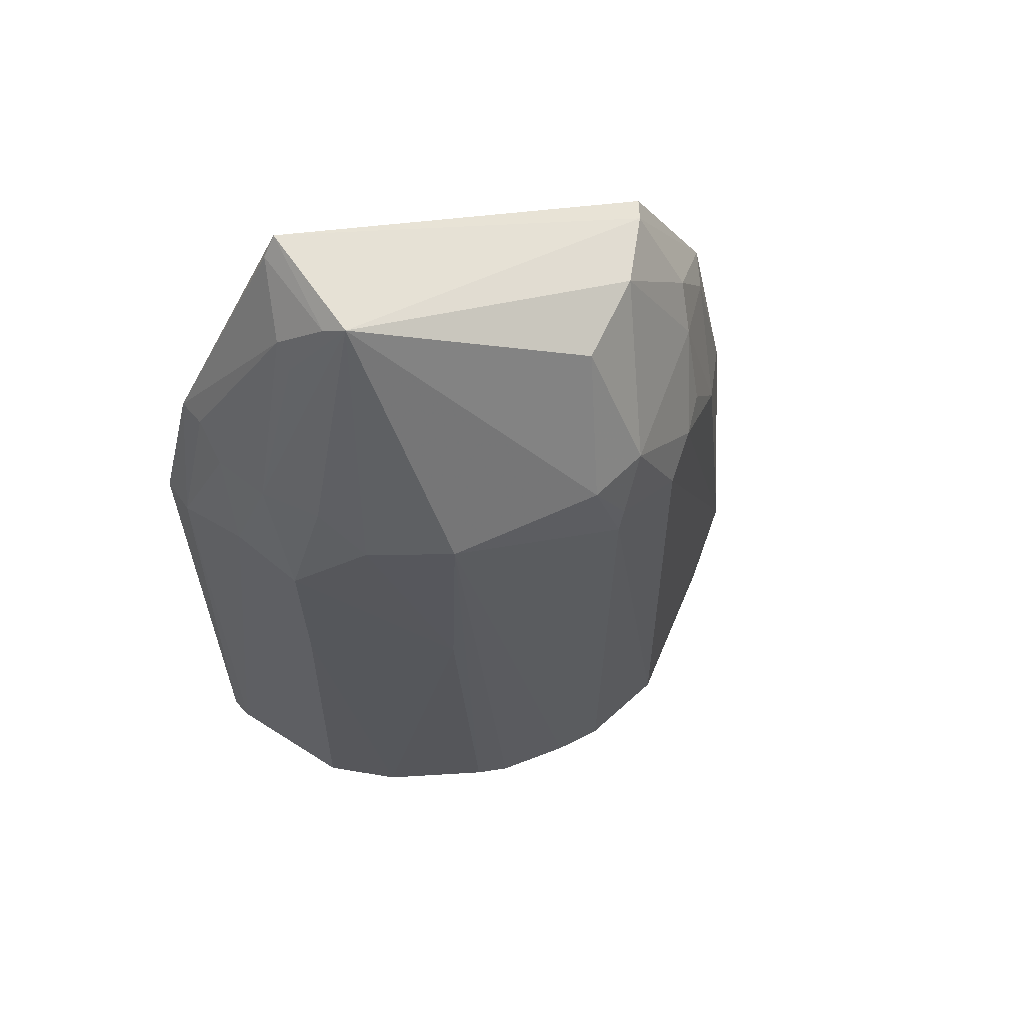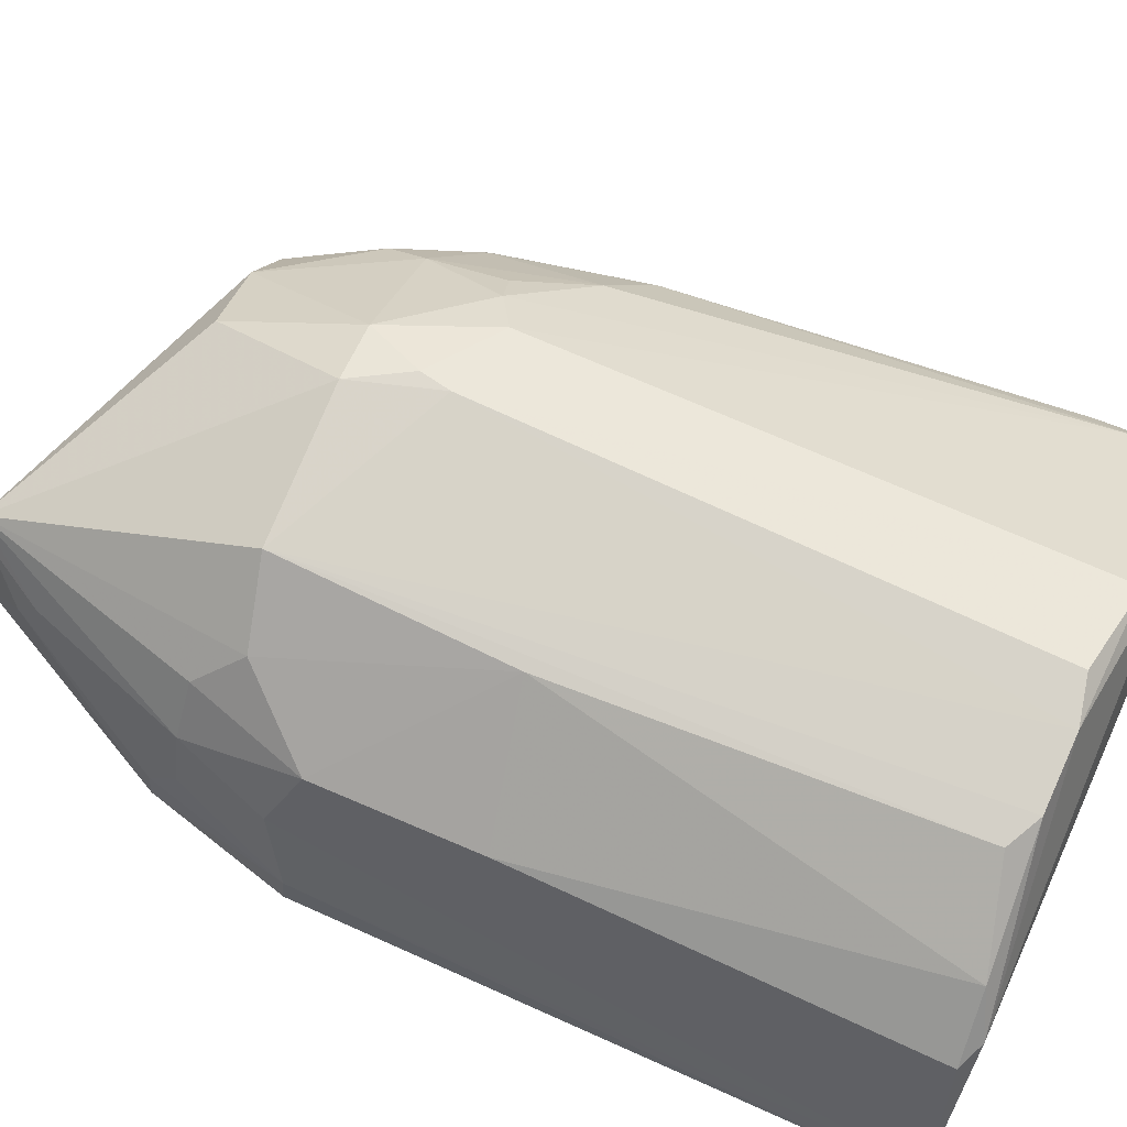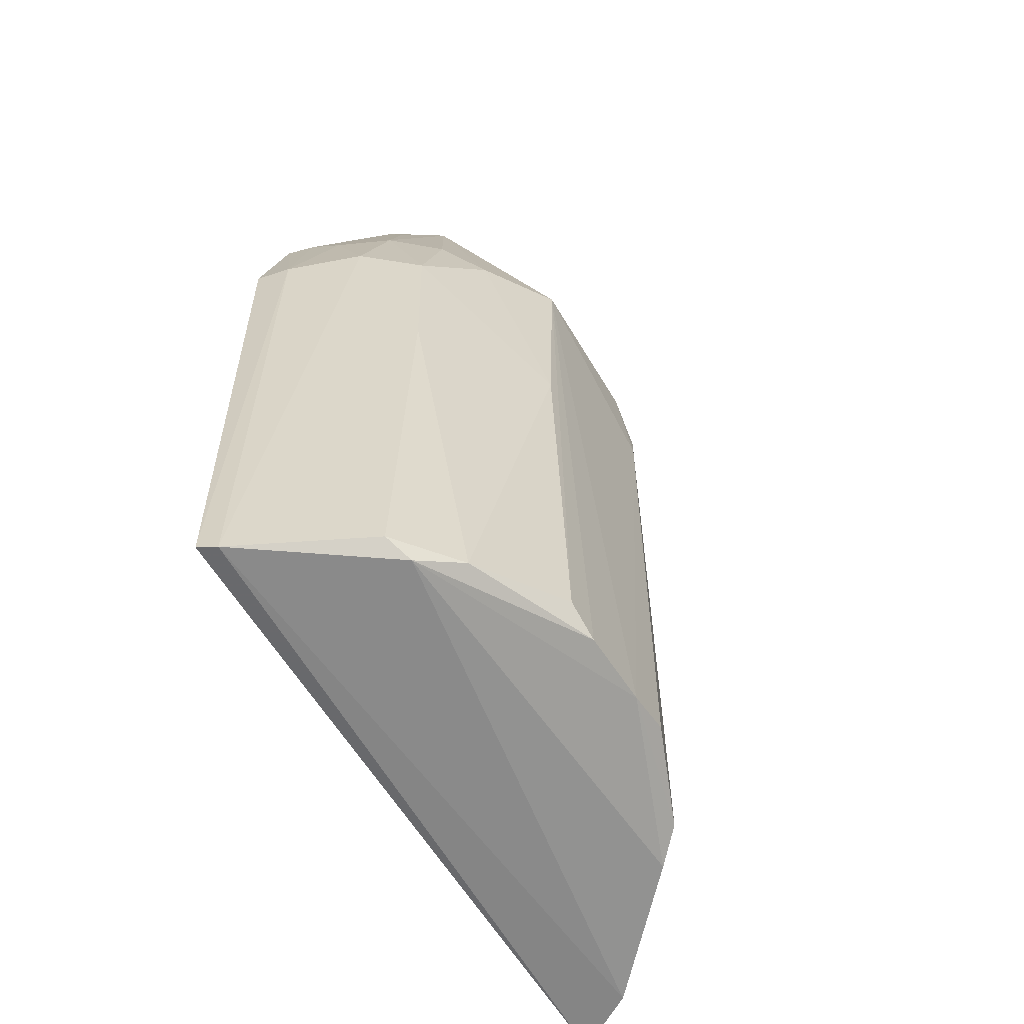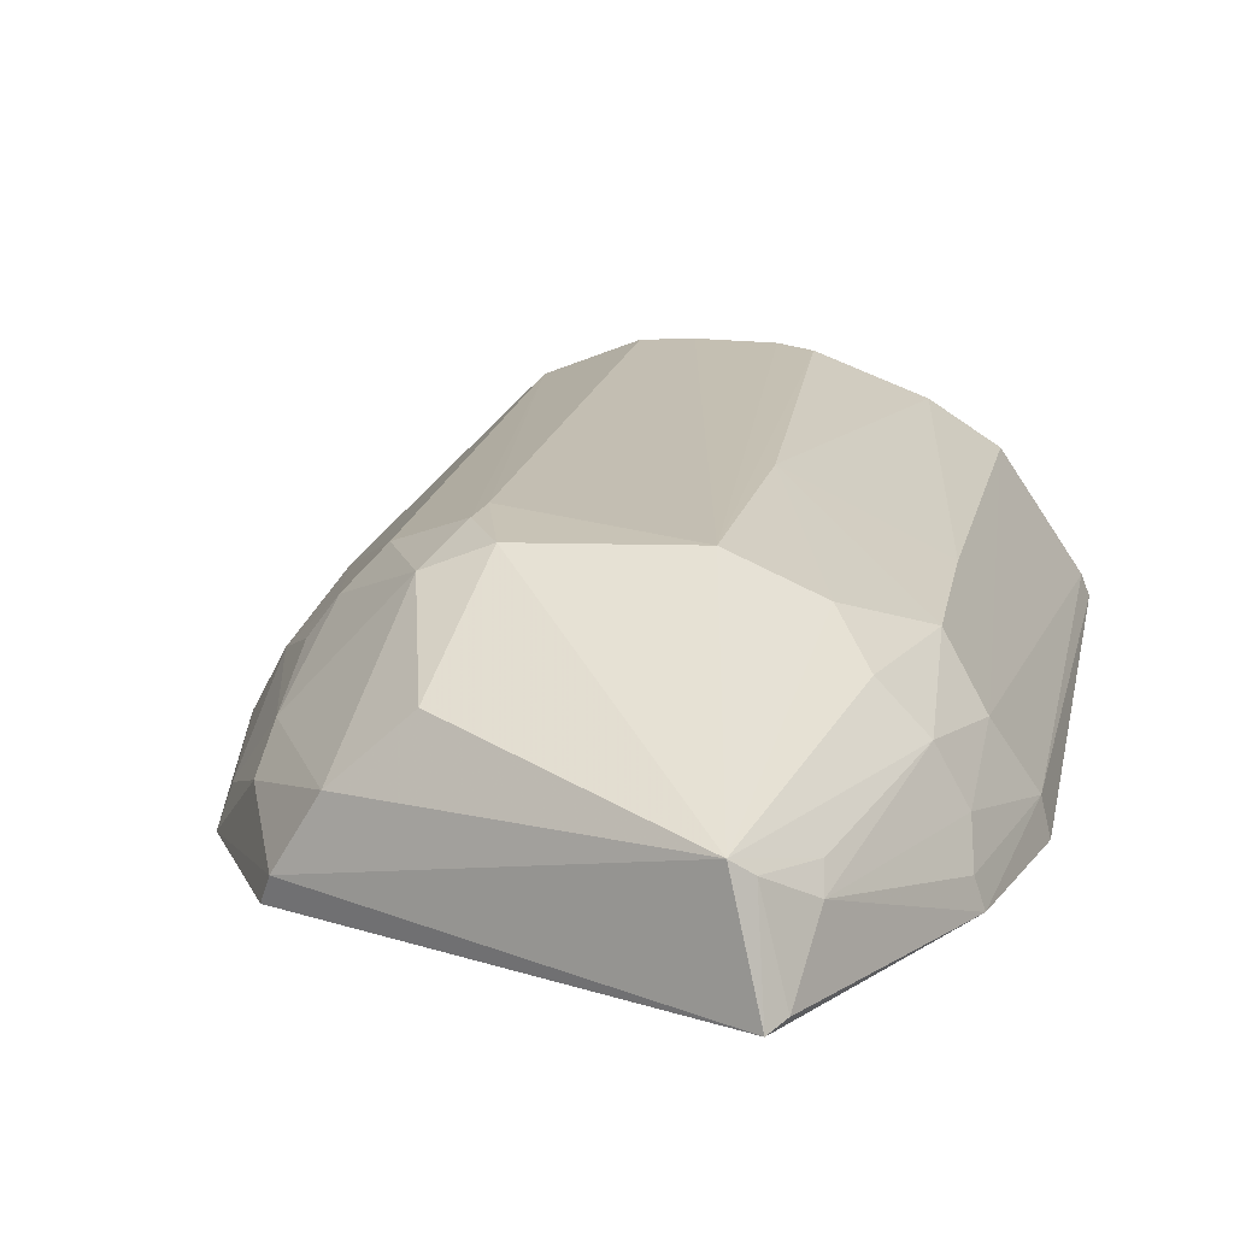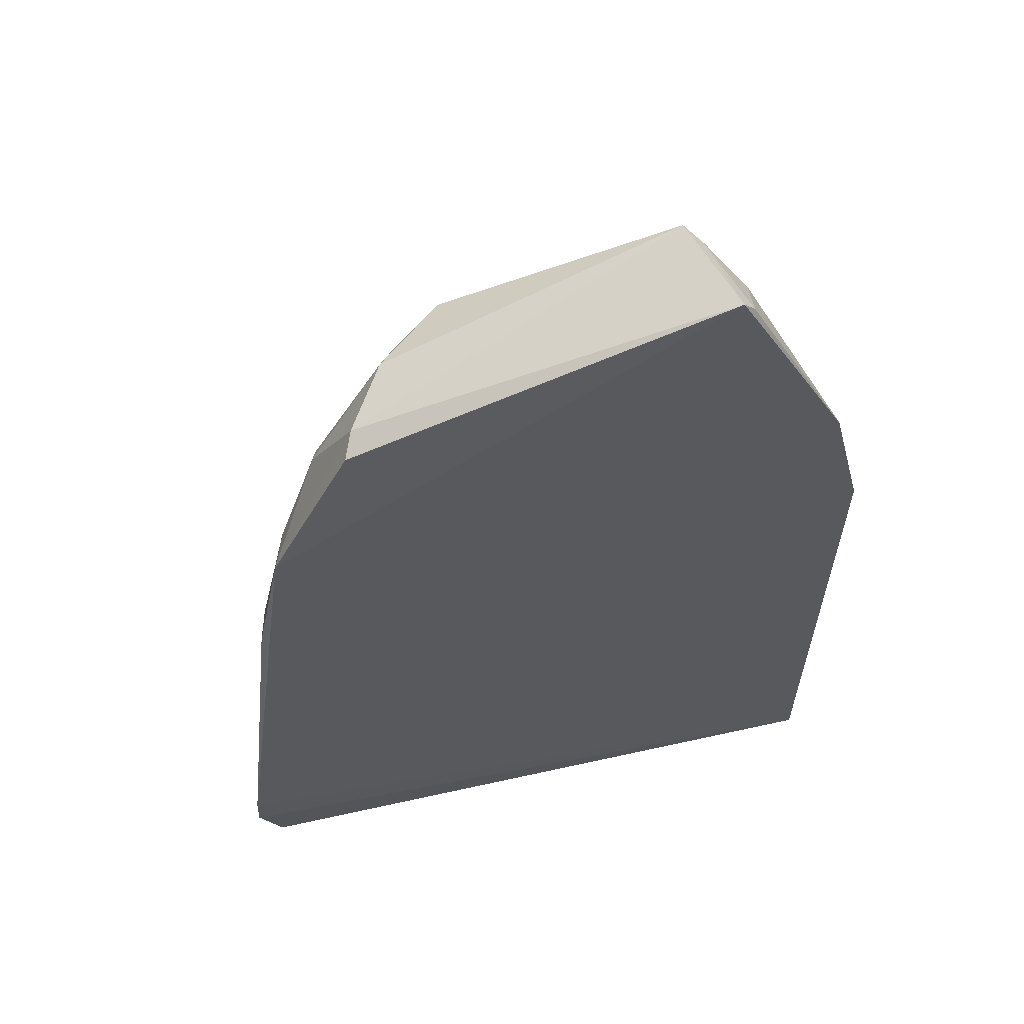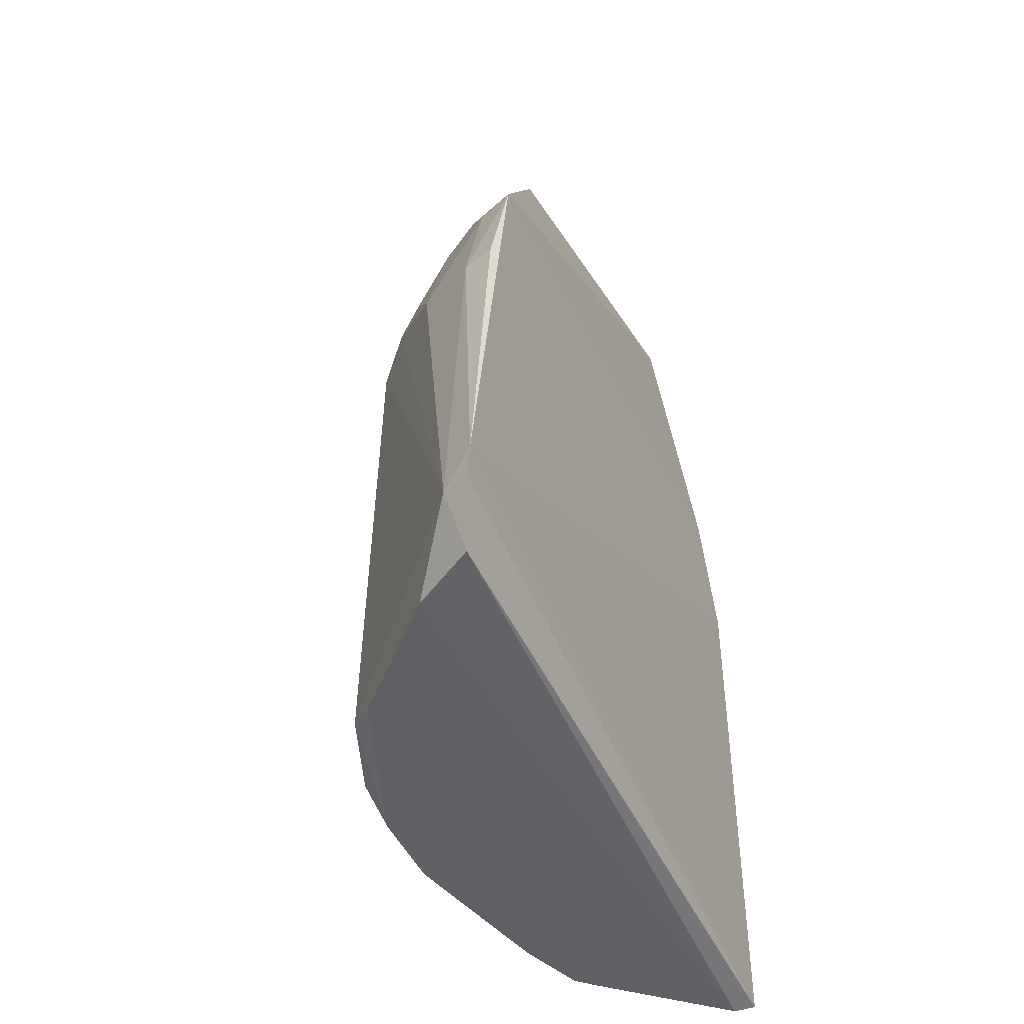
<metadata>
{"format":"obj","ext":"obj","renderer":"f3d","projection":"perspective","resolution":1024,"background":"white","views":[{"elev":62.6,"azim":157.7,"up":"+Z"},{"elev":77.2,"azim":113.8,"up":"+Y"},{"elev":-60.3,"azim":122.0,"up":"+Z"},{"elev":17.5,"azim":11.1,"up":"+Y"},{"elev":59.5,"azim":-11.9,"up":"+Z"},{"elev":-52.1,"azim":-64.2,"up":"+Z"}]}
</metadata>
<code>
v 0.02641 0.1284 0.1105
v 0.04671 0.1159 0.07089
v 0.01905 0.1423 0.0118
v -0.02313 0.123 0.004604
v -0.02098 0.1149 0.07947
v 0.0467 0.1169 0.00568
v 0.03739 0.1337 0.07145
v 0.02949 0.1161 0.1123
v 0.0001817 0.142 0.07624
v 0.03431 0.1334 0.006166
v -0.0297 0.1149 0.01216
v 0.03812 0.1287 0.08445
v 0.0458 0.1198 0.07092
v 0.04273 0.1159 0.08685
v -0.01065 0.1191 0.09761
v -0.008687 0.138 0.008749
v 0.02096 0.1425 0.08214
v 0.04581 0.119 0.005198
v 0.03012 0.1371 0.008295
v -0.02703 0.1161 0.004386
v -0.01167 0.1341 0.07346
v -0.02951 0.1147 0.01691
v 0.04159 0.1273 0.07406
v 0.04116 0.1229 0.08395
v 0.03253 0.1235 0.1047
v -0.01178 0.1162 0.0966
v 0.001235 0.1332 0.09732
v 0.001525 0.1424 0.01094
v -0.01148 0.1349 0.00689
v 0.03346 0.1337 0.08463
v 0.03734 0.1323 0.007387
v 0.02171 0.1423 0.05633
v -0.02832 0.1181 0.01301
v -0.007965 0.1381 0.07103
v -0.01493 0.1228 0.08753
v 0.04177 0.119 0.08707
v 0.02835 0.1268 0.1091
v 0.03096 0.1168 0.1103
v -0.006239 0.1264 0.09798
v 0.003788 0.1419 0.0826
v 0.0008463 0.1423 0.0728
v 0.01514 0.1424 0.009799
v 0.02973 0.1379 0.08006
v 0.03707 0.1338 0.05315
v -0.02325 0.1192 0.06205
v -0.00268 0.1392 0.08274
v 0.03219 0.1258 0.1024
v 0.006845 0.1425 0.009731
v -0.02417 0.1156 0.06213
v -0.01871 0.1267 0.06611
v -0.01435 0.1265 0.083
v -0.0196 0.1191 0.07895
v -0.01442 0.1303 0.07413
f 13 2 6
f 14 8 5
f 14 5 2
f 14 2 13
f 15 8 1
f 18 4 10
f 18 13 6
f 20 6 11
f 20 18 6
f 20 4 18
f 22 11 6
f 22 6 2
f 22 2 5
f 23 7 12
f 23 13 18
f 24 23 12
f 24 13 23
f 25 24 12
f 26 15 5
f 26 5 8
f 26 8 15
f 29 10 4
f 29 4 16
f 30 12 7
f 30 1 12
f 31 18 10
f 31 23 18
f 31 7 23
f 31 10 19
f 32 19 3
f 32 3 17
f 33 20 11
f 33 4 20
f 33 11 22
f 33 16 4
f 34 9 16
f 34 33 21
f 34 16 33
f 35 5 15
f 36 14 13
f 36 13 24
f 36 25 14
f 36 24 25
f 37 1 8
f 38 8 14
f 38 14 25
f 38 37 8
f 38 25 37
f 39 15 1
f 39 1 27
f 39 35 15
f 40 27 1
f 40 1 17
f 41 28 16
f 41 16 9
f 41 40 17
f 41 9 40
f 42 3 19
f 42 19 10
f 42 17 3
f 43 30 7
f 43 17 1
f 43 1 30
f 43 32 17
f 43 7 32
f 44 31 19
f 44 7 31
f 44 32 7
f 44 19 32
f 45 33 22
f 46 34 21
f 46 27 40
f 46 40 9
f 46 9 34
f 46 39 27
f 47 37 25
f 47 25 12
f 47 12 1
f 47 1 37
f 48 41 17
f 48 28 41
f 48 17 42
f 48 16 28
f 48 29 16
f 48 42 10
f 48 10 29
f 49 45 22
f 49 22 5
f 49 5 45
f 50 21 33
f 50 33 45
f 51 46 21
f 51 35 39
f 51 39 46
f 52 50 45
f 52 45 5
f 52 51 50
f 52 5 35
f 52 35 51
f 53 51 21
f 53 21 50
f 53 50 51

</code>
